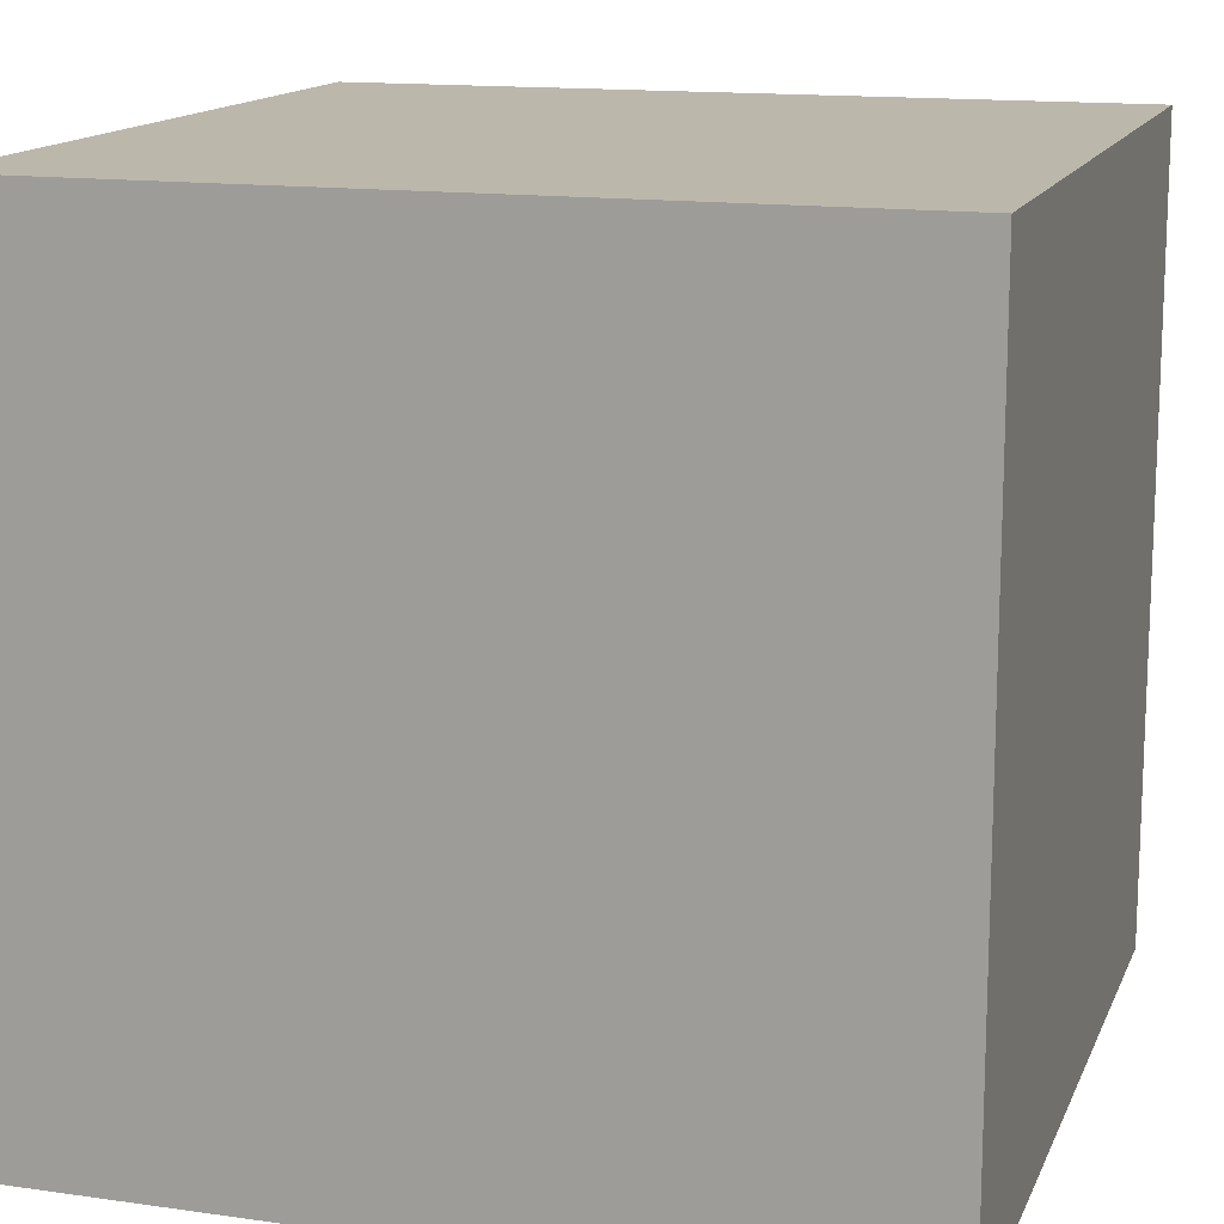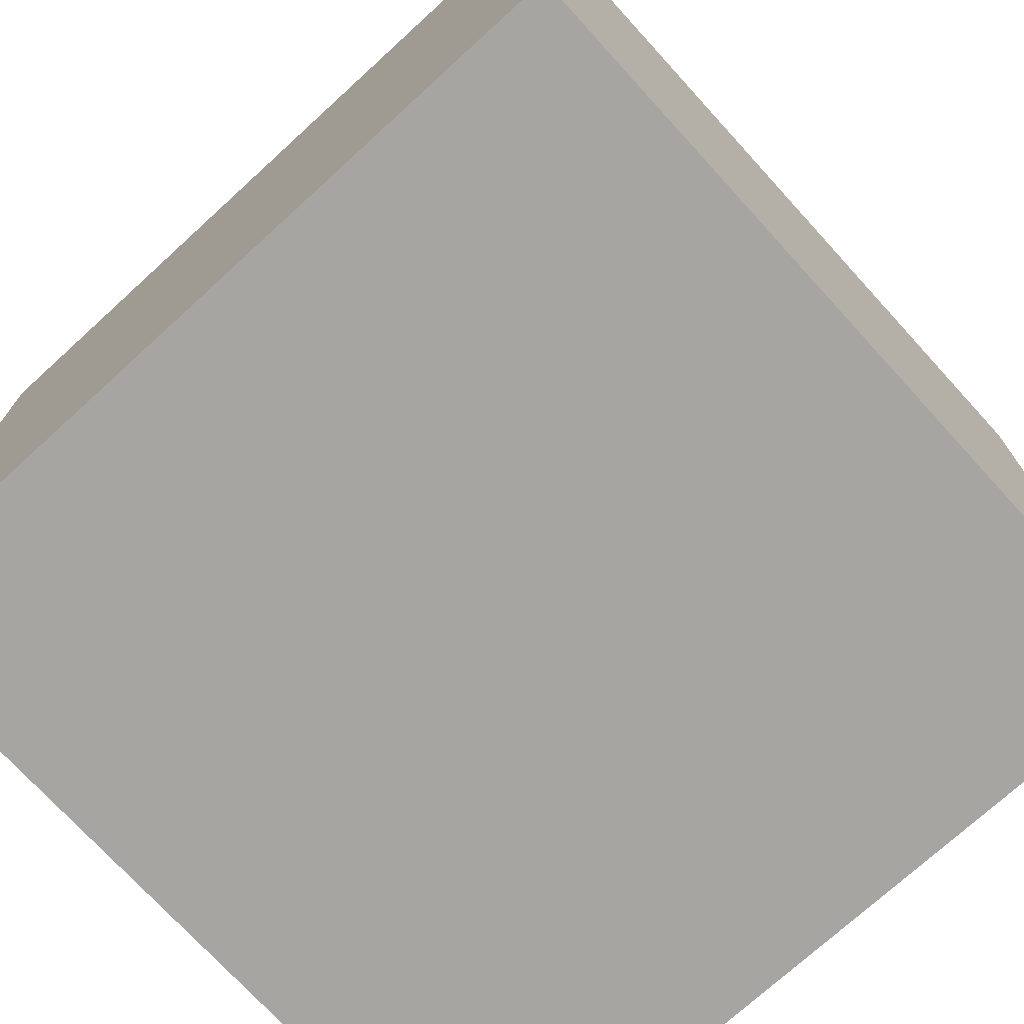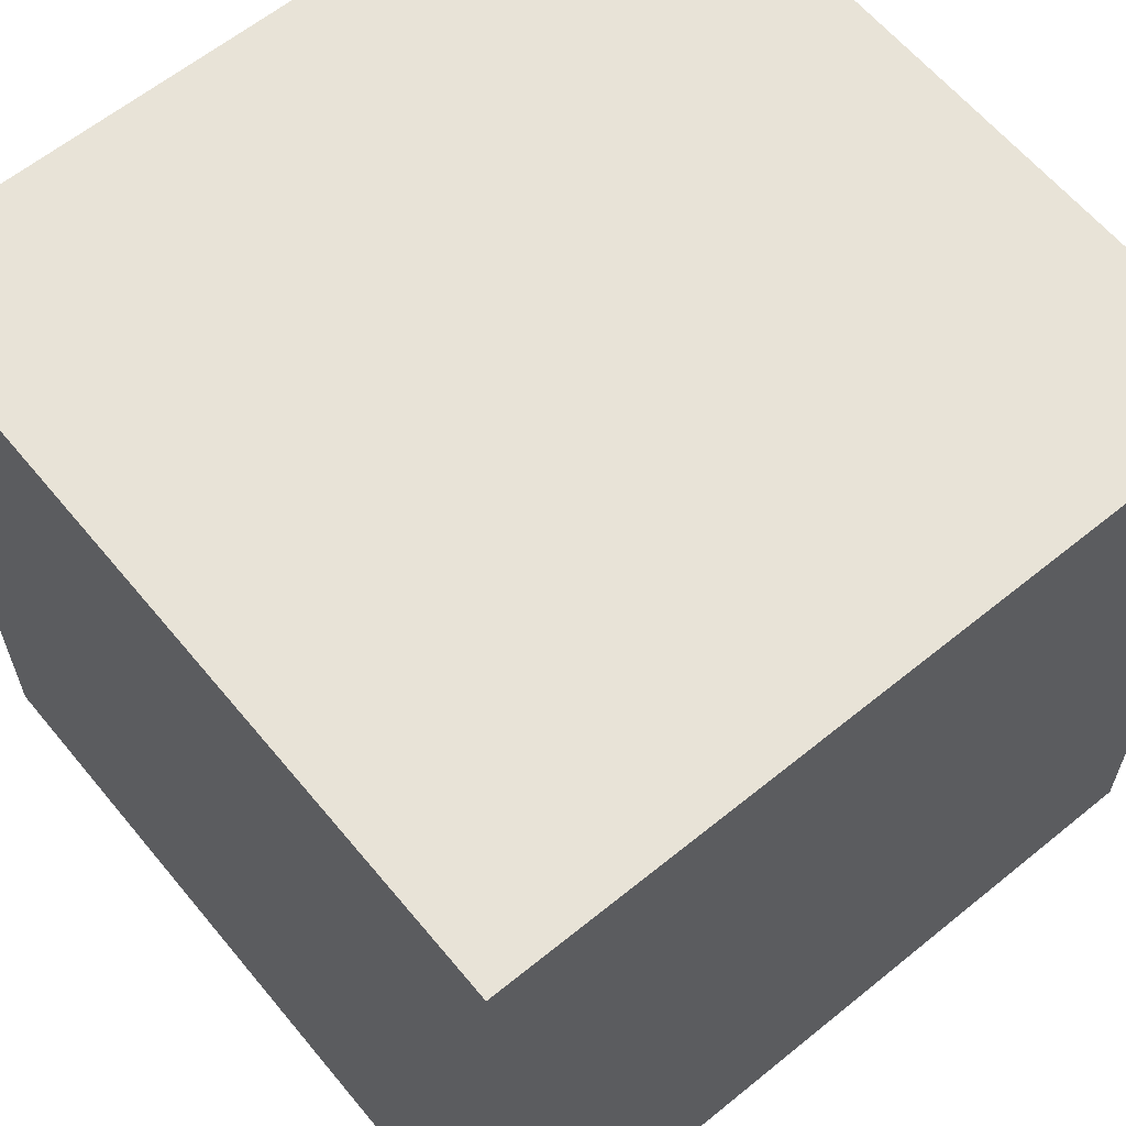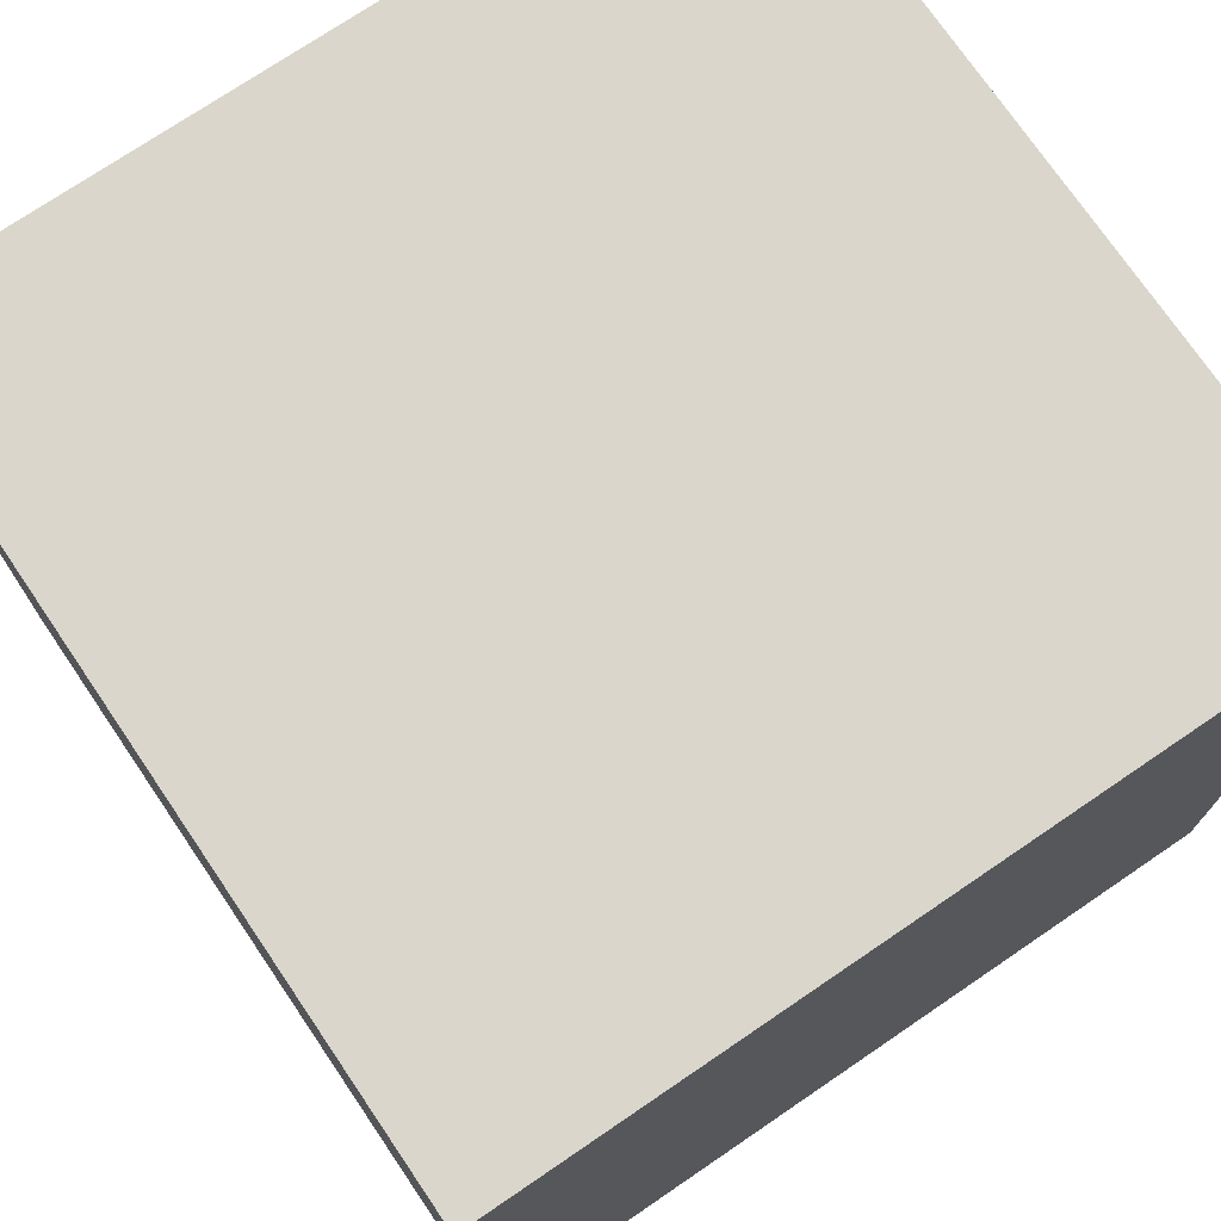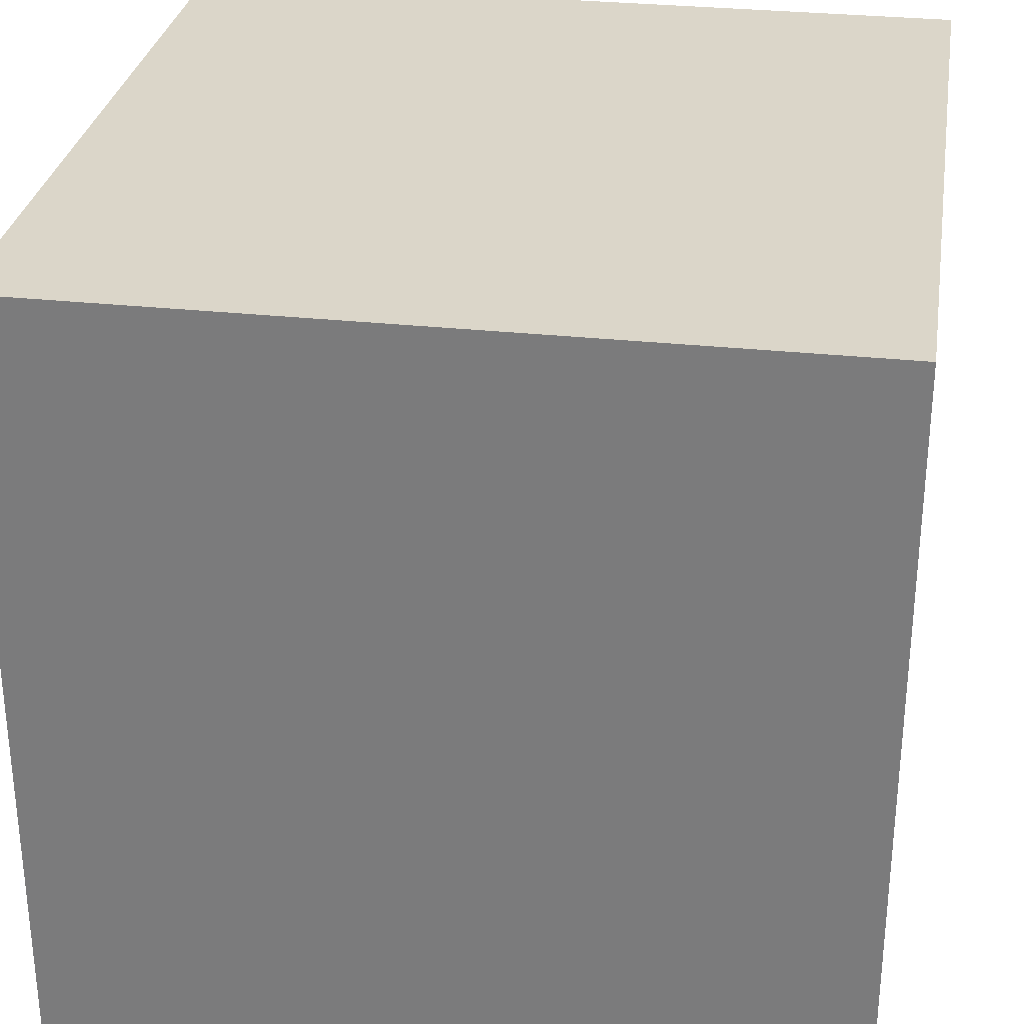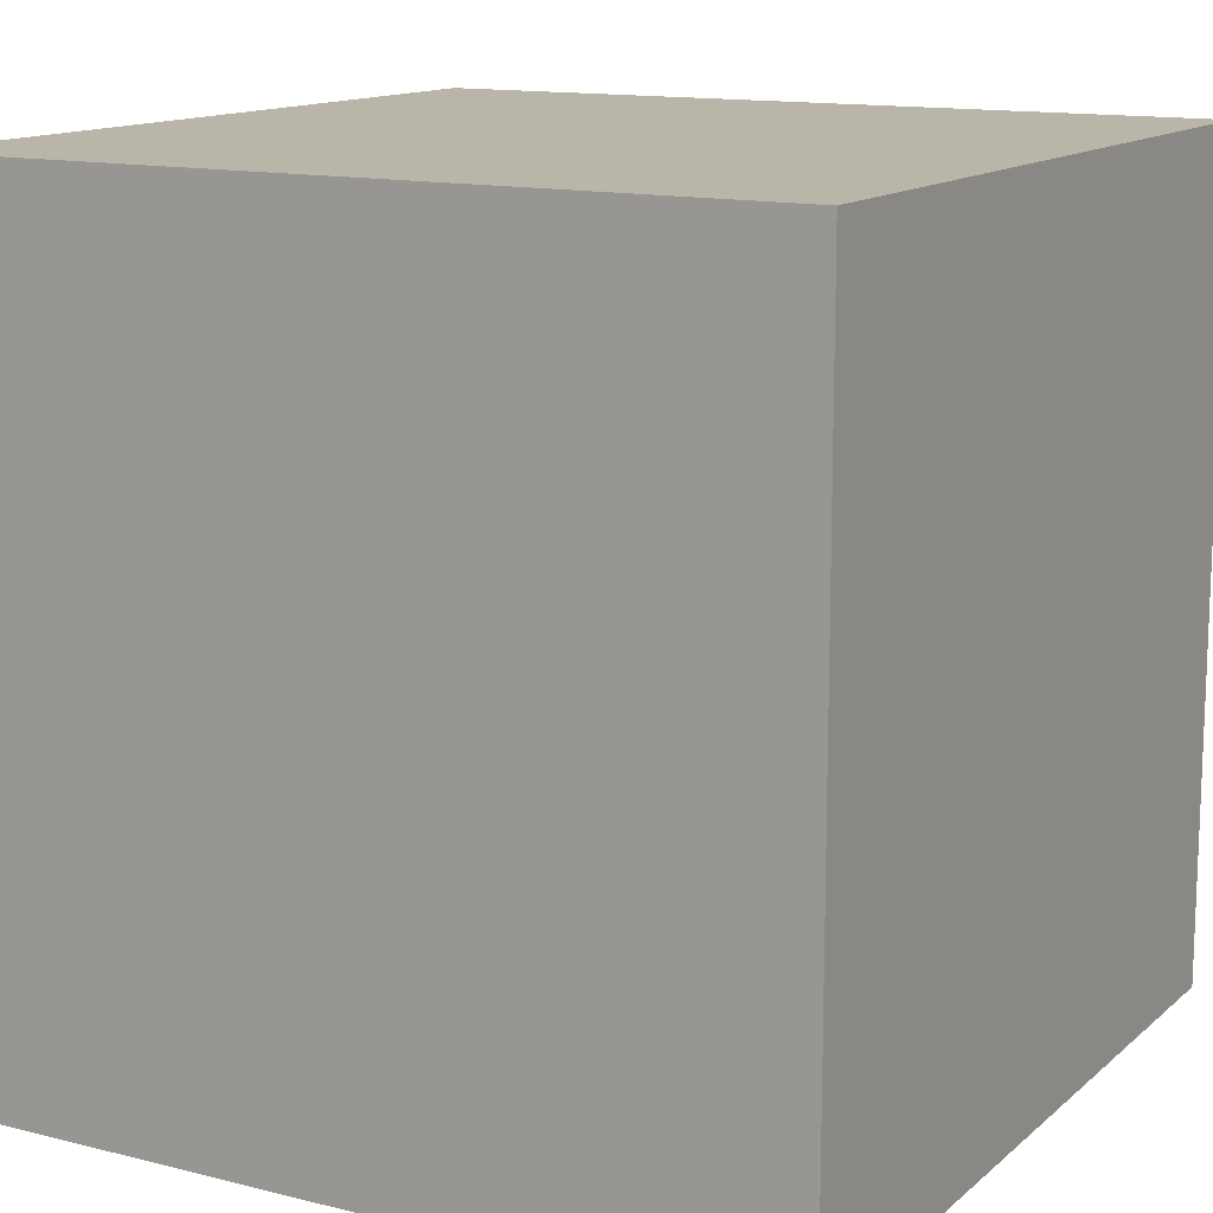
<metadata>
{"format":"obj","ext":"obj","renderer":"f3d","projection":"perspective","resolution":1024,"background":"white","views":[{"elev":14.4,"azim":107.2,"up":"+Y"},{"elev":-73.6,"azim":-137.6,"up":"+Z"},{"elev":62.0,"azim":-129.5,"up":"+Y"},{"elev":73.9,"azim":55.8,"up":"+Y"},{"elev":30.0,"azim":99.0,"up":"+Y"},{"elev":13.4,"azim":119.5,"up":"+Z"}]}
</metadata>
<code>
o
v 18.7 0 -4.4
v 18.7 0 -5.4
v 18.7 0.1 -4.5
v 18.7 0.1 -4.6
v 18.7 0.1 -4.8
v 18.7 0.1 -5
v 18.7 0.1 -5.2
v 18.7 0.1 -5.3
v 18.7 0.2 -4.5
v 18.7 0.2 -4.6
v 18.7 0.2 -4.9
v 18.7 0.2 -5
v 18.7 0.2 -5.2
v 18.7 0.2 -5.3
v 18.7 0.3 -4.8
v 18.7 0.3 -4.9
v 18.7 0.7 -4.9
v 18.7 0.7 -5
v 18.7 0.8 -4.5
v 18.7 0.8 -4.6
v 18.7 0.8 -4.8
v 18.7 0.8 -4.9
v 18.7 0.8 -5.2
v 18.7 0.8 -5.3
v 18.7 0.9 -4.5
v 18.7 0.9 -4.6
v 18.7 0.9 -4.8
v 18.7 0.9 -5
v 18.7 0.9 -5.2
v 18.7 0.9 -5.3
v 18.7 1 -4.4
v 18.7 1 -5.4
v 19.7 0 -4.4
v 19.7 0 -5.4
v 19.7 0.1 -4.5
v 19.7 0.1 -4.6
v 19.7 0.1 -4.8
v 19.7 0.1 -5
v 19.7 0.1 -5.2
v 19.7 0.1 -5.3
v 19.7 0.2 -4.5
v 19.7 0.2 -4.6
v 19.7 0.2 -4.8
v 19.7 0.2 -4.9
v 19.7 0.2 -5.2
v 19.7 0.2 -5.3
v 19.7 0.3 -4.9
v 19.7 0.3 -5
v 19.7 0.7 -4.8
v 19.7 0.7 -4.9
v 19.7 0.8 -4.5
v 19.7 0.8 -4.6
v 19.7 0.8 -4.9
v 19.7 0.8 -5
v 19.7 0.8 -5.2
v 19.7 0.8 -5.3
v 19.7 0.9 -4.5
v 19.7 0.9 -4.6
v 19.7 0.9 -4.8
v 19.7 0.9 -5
v 19.7 0.9 -5.2
v 19.7 0.9 -5.3
v 19.7 1 -4.4
v 19.7 1 -5.4
v 18.7 0 -4.4
v 18.7 1 -4.4
v 18.8 0.1 -4.4
v 18.8 0.2 -4.4
v 18.8 0.8 -4.4
v 18.8 0.9 -4.4
v 18.9 0.1 -4.4
v 18.9 0.2 -4.4
v 18.9 0.8 -4.4
v 18.9 0.9 -4.4
v 19.1 0.1 -4.4
v 19.1 0.2 -4.4
v 19.1 0.7 -4.4
v 19.1 0.9 -4.4
v 19.2 0.2 -4.4
v 19.2 0.3 -4.4
v 19.2 0.7 -4.4
v 19.2 0.8 -4.4
v 19.3 0.1 -4.4
v 19.3 0.3 -4.4
v 19.3 0.8 -4.4
v 19.3 0.9 -4.4
v 19.5 0.1 -4.4
v 19.5 0.2 -4.4
v 19.5 0.8 -4.4
v 19.5 0.9 -4.4
v 19.6 0.1 -4.4
v 19.6 0.2 -4.4
v 19.6 0.8 -4.4
v 19.6 0.9 -4.4
v 19.7 0 -4.4
v 19.7 1 -4.4
v 18.7 0 -5.4
v 18.7 1 -5.4
v 18.8 0.1 -5.4
v 18.8 0.2 -5.4
v 18.8 0.8 -5.4
v 18.8 0.9 -5.4
v 18.9 0.1 -5.4
v 18.9 0.2 -5.4
v 18.9 0.8 -5.4
v 18.9 0.9 -5.4
v 19.1 0.1 -5.4
v 19.1 0.3 -5.4
v 19.1 0.8 -5.4
v 19.1 0.9 -5.4
v 19.2 0.2 -5.4
v 19.2 0.3 -5.4
v 19.2 0.7 -5.4
v 19.2 0.8 -5.4
v 19.3 0.1 -5.4
v 19.3 0.2 -5.4
v 19.3 0.7 -5.4
v 19.3 0.9 -5.4
v 19.5 0.1 -5.4
v 19.5 0.2 -5.4
v 19.5 0.8 -5.4
v 19.5 0.9 -5.4
v 19.6 0.1 -5.4
v 19.6 0.2 -5.4
v 19.6 0.8 -5.4
v 19.6 0.9 -5.4
v 19.7 0 -5.4
v 19.7 1 -5.4
v 18.7 0 -4.4
v 19.7 0 -4.4
v 18.8 0 -4.5
v 18.9 0 -4.5
v 19.1 0 -4.5
v 19.3 0 -4.5
v 19.5 0 -4.5
v 19.6 0 -4.5
v 18.8 0 -4.6
v 18.9 0 -4.6
v 19.2 0 -4.6
v 19.3 0 -4.6
v 19.5 0 -4.6
v 19.6 0 -4.6
v 19.1 0 -4.7
v 19.2 0 -4.7
v 18.8 0 -5.2
v 18.9 0 -5.2
v 19.1 0 -5.2
v 19.3 0 -5.2
v 19.5 0 -5.2
v 19.6 0 -5.2
v 18.8 0 -5.3
v 18.9 0 -5.3
v 19.1 0 -5.3
v 19.3 0 -5.3
v 19.5 0 -5.3
v 19.6 0 -5.3
v 18.7 0 -5.4
v 19.7 0 -5.4
v 18.7 1 -4.4
v 19.7 1 -4.4
v 18.8 1 -4.5
v 18.9 1 -4.5
v 19.1 1 -4.5
v 19.3 1 -4.5
v 19.5 1 -4.5
v 19.6 1 -4.5
v 18.8 1 -4.6
v 18.9 1 -4.6
v 19.2 1 -4.6
v 19.3 1 -4.6
v 19.5 1 -4.6
v 19.6 1 -4.6
v 19.1 1 -4.7
v 19.2 1 -4.7
v 19.2 1 -5.1
v 19.3 1 -5.1
v 18.8 1 -5.2
v 18.9 1 -5.2
v 19.1 1 -5.2
v 19.2 1 -5.2
v 19.5 1 -5.2
v 19.6 1 -5.2
v 18.8 1 -5.3
v 18.9 1 -5.3
v 19.1 1 -5.3
v 19.3 1 -5.3
v 19.5 1 -5.3
v 19.6 1 -5.3
v 18.7 1 -5.4
v 19.7 1 -5.4
f 3 2 1
f 4 2 3
f 5 2 4
f 6 2 5
f 7 2 6
f 8 2 7
f 9 3 1
f 9 4 3
f 10 5 4
f 10 4 9
f 11 6 5
f 12 7 6
f 12 6 11
f 13 8 7
f 13 7 12
f 14 2 8
f 14 8 13
f 15 5 10
f 15 11 5
f 15 10 9
f 16 13 12
f 16 11 15
f 16 12 11
f 16 14 13
f 17 16 15
f 17 14 16
f 18 14 17
f 19 15 9
f 19 9 1
f 19 17 15
f 20 17 19
f 21 17 20
f 22 18 17
f 22 17 21
f 23 14 18
f 24 2 14
f 24 14 23
f 25 19 1
f 25 20 19
f 26 21 20
f 26 20 25
f 27 22 21
f 27 21 26
f 28 18 22
f 28 22 27
f 28 23 18
f 29 24 23
f 29 23 28
f 30 2 24
f 30 24 29
f 31 27 26
f 31 26 25
f 31 30 29
f 31 28 27
f 31 29 28
f 31 25 1
f 32 2 30
f 32 30 31
f 33 34 35
f 35 34 36
f 36 34 37
f 37 34 38
f 38 34 39
f 39 34 40
f 33 35 41
f 35 36 41
f 36 37 42
f 41 36 42
f 37 38 43
f 42 37 43
f 43 38 44
f 39 40 45
f 38 39 45
f 40 34 46
f 45 40 46
f 44 38 47
f 41 42 47
f 43 44 47
f 42 43 47
f 38 45 48
f 47 38 48
f 45 46 48
f 41 47 49
f 47 48 49
f 49 48 50
f 33 41 51
f 41 49 51
f 51 49 52
f 50 48 53
f 49 50 53
f 48 46 54
f 53 48 54
f 54 46 55
f 46 34 56
f 55 46 56
f 51 52 57
f 33 51 57
f 52 49 58
f 57 52 58
f 49 53 59
f 58 49 59
f 53 54 59
f 54 55 60
f 59 54 60
f 55 56 61
f 60 55 61
f 56 34 62
f 61 56 62
f 57 58 63
f 58 59 63
f 61 62 63
f 59 60 63
f 60 61 63
f 33 57 63
f 62 34 64
f 63 62 64
f 67 66 65
f 68 66 67
f 69 66 68
f 70 66 69
f 71 67 65
f 71 68 67
f 72 69 68
f 72 68 71
f 73 70 69
f 73 69 72
f 74 66 70
f 74 70 73
f 75 73 72
f 75 72 71
f 75 74 73
f 75 71 65
f 76 74 75
f 77 74 76
f 78 66 74
f 78 74 77
f 79 77 76
f 79 76 75
f 80 77 79
f 81 78 77
f 81 77 80
f 82 78 81
f 83 75 65
f 83 80 79
f 83 79 75
f 84 82 81
f 84 80 83
f 84 81 80
f 85 78 82
f 85 82 84
f 86 66 78
f 86 78 85
f 87 85 84
f 87 84 83
f 87 86 85
f 87 83 65
f 88 86 87
f 89 86 88
f 90 66 86
f 90 86 89
f 91 87 65
f 91 88 87
f 92 89 88
f 92 88 91
f 93 90 89
f 93 89 92
f 94 66 90
f 94 90 93
f 95 91 65
f 95 93 92
f 95 94 93
f 95 92 91
f 96 66 94
f 96 94 95
f 97 98 99
f 99 98 100
f 100 98 101
f 101 98 102
f 97 99 103
f 99 100 103
f 100 101 104
f 103 100 104
f 101 102 105
f 104 101 105
f 102 98 106
f 105 102 106
f 104 105 107
f 103 104 107
f 105 106 107
f 97 103 107
f 107 106 108
f 108 106 109
f 106 98 110
f 109 106 110
f 107 108 111
f 108 109 112
f 111 108 112
f 112 109 113
f 109 110 114
f 113 109 114
f 107 111 115
f 97 107 115
f 112 113 116
f 115 111 116
f 111 112 116
f 113 114 117
f 116 113 117
f 114 110 118
f 117 114 118
f 110 98 118
f 116 117 119
f 115 116 119
f 117 118 119
f 97 115 119
f 119 118 120
f 120 118 121
f 118 98 122
f 121 118 122
f 97 119 123
f 119 120 123
f 120 121 124
f 123 120 124
f 121 122 125
f 124 121 125
f 122 98 126
f 125 122 126
f 97 123 127
f 124 125 127
f 125 126 127
f 123 124 127
f 126 98 128
f 127 126 128
f 131 130 129
f 132 130 131
f 133 130 132
f 134 130 133
f 135 130 134
f 136 130 135
f 137 131 129
f 137 132 131
f 138 133 132
f 138 132 137
f 139 134 133
f 140 135 134
f 140 134 139
f 141 136 135
f 141 135 140
f 142 130 136
f 142 136 141
f 143 133 138
f 143 139 133
f 143 138 137
f 144 141 140
f 144 139 143
f 144 140 139
f 144 142 141
f 145 143 137
f 145 137 129
f 145 144 143
f 146 144 145
f 147 144 146
f 148 142 144
f 148 144 147
f 149 142 148
f 150 130 142
f 150 142 149
f 151 145 129
f 151 146 145
f 152 147 146
f 152 146 151
f 153 148 147
f 153 147 152
f 154 149 148
f 154 148 153
f 155 150 149
f 155 149 154
f 156 130 150
f 156 150 155
f 157 151 129
f 157 153 152
f 157 156 155
f 157 152 151
f 157 154 153
f 157 155 154
f 158 130 156
f 158 156 157
f 159 160 161
f 161 160 162
f 162 160 163
f 163 160 164
f 164 160 165
f 165 160 166
f 159 161 167
f 161 162 167
f 162 163 168
f 167 162 168
f 163 164 169
f 164 165 170
f 169 164 170
f 165 166 171
f 170 165 171
f 166 160 172
f 171 166 172
f 168 163 173
f 163 169 173
f 167 168 173
f 170 171 174
f 173 169 174
f 169 170 174
f 171 172 174
f 173 174 175
f 174 172 175
f 175 172 176
f 167 173 177
f 159 167 177
f 173 175 177
f 177 175 178
f 178 175 179
f 175 176 180
f 179 175 180
f 176 172 181
f 172 160 182
f 181 172 182
f 159 177 183
f 177 178 183
f 178 179 184
f 183 178 184
f 179 180 185
f 184 179 185
f 180 176 186
f 185 180 186
f 176 181 186
f 181 182 187
f 186 181 187
f 182 160 188
f 187 182 188
f 184 185 189
f 183 184 189
f 187 188 189
f 185 186 189
f 186 187 189
f 159 183 189
f 188 160 190
f 189 188 190

</code>
